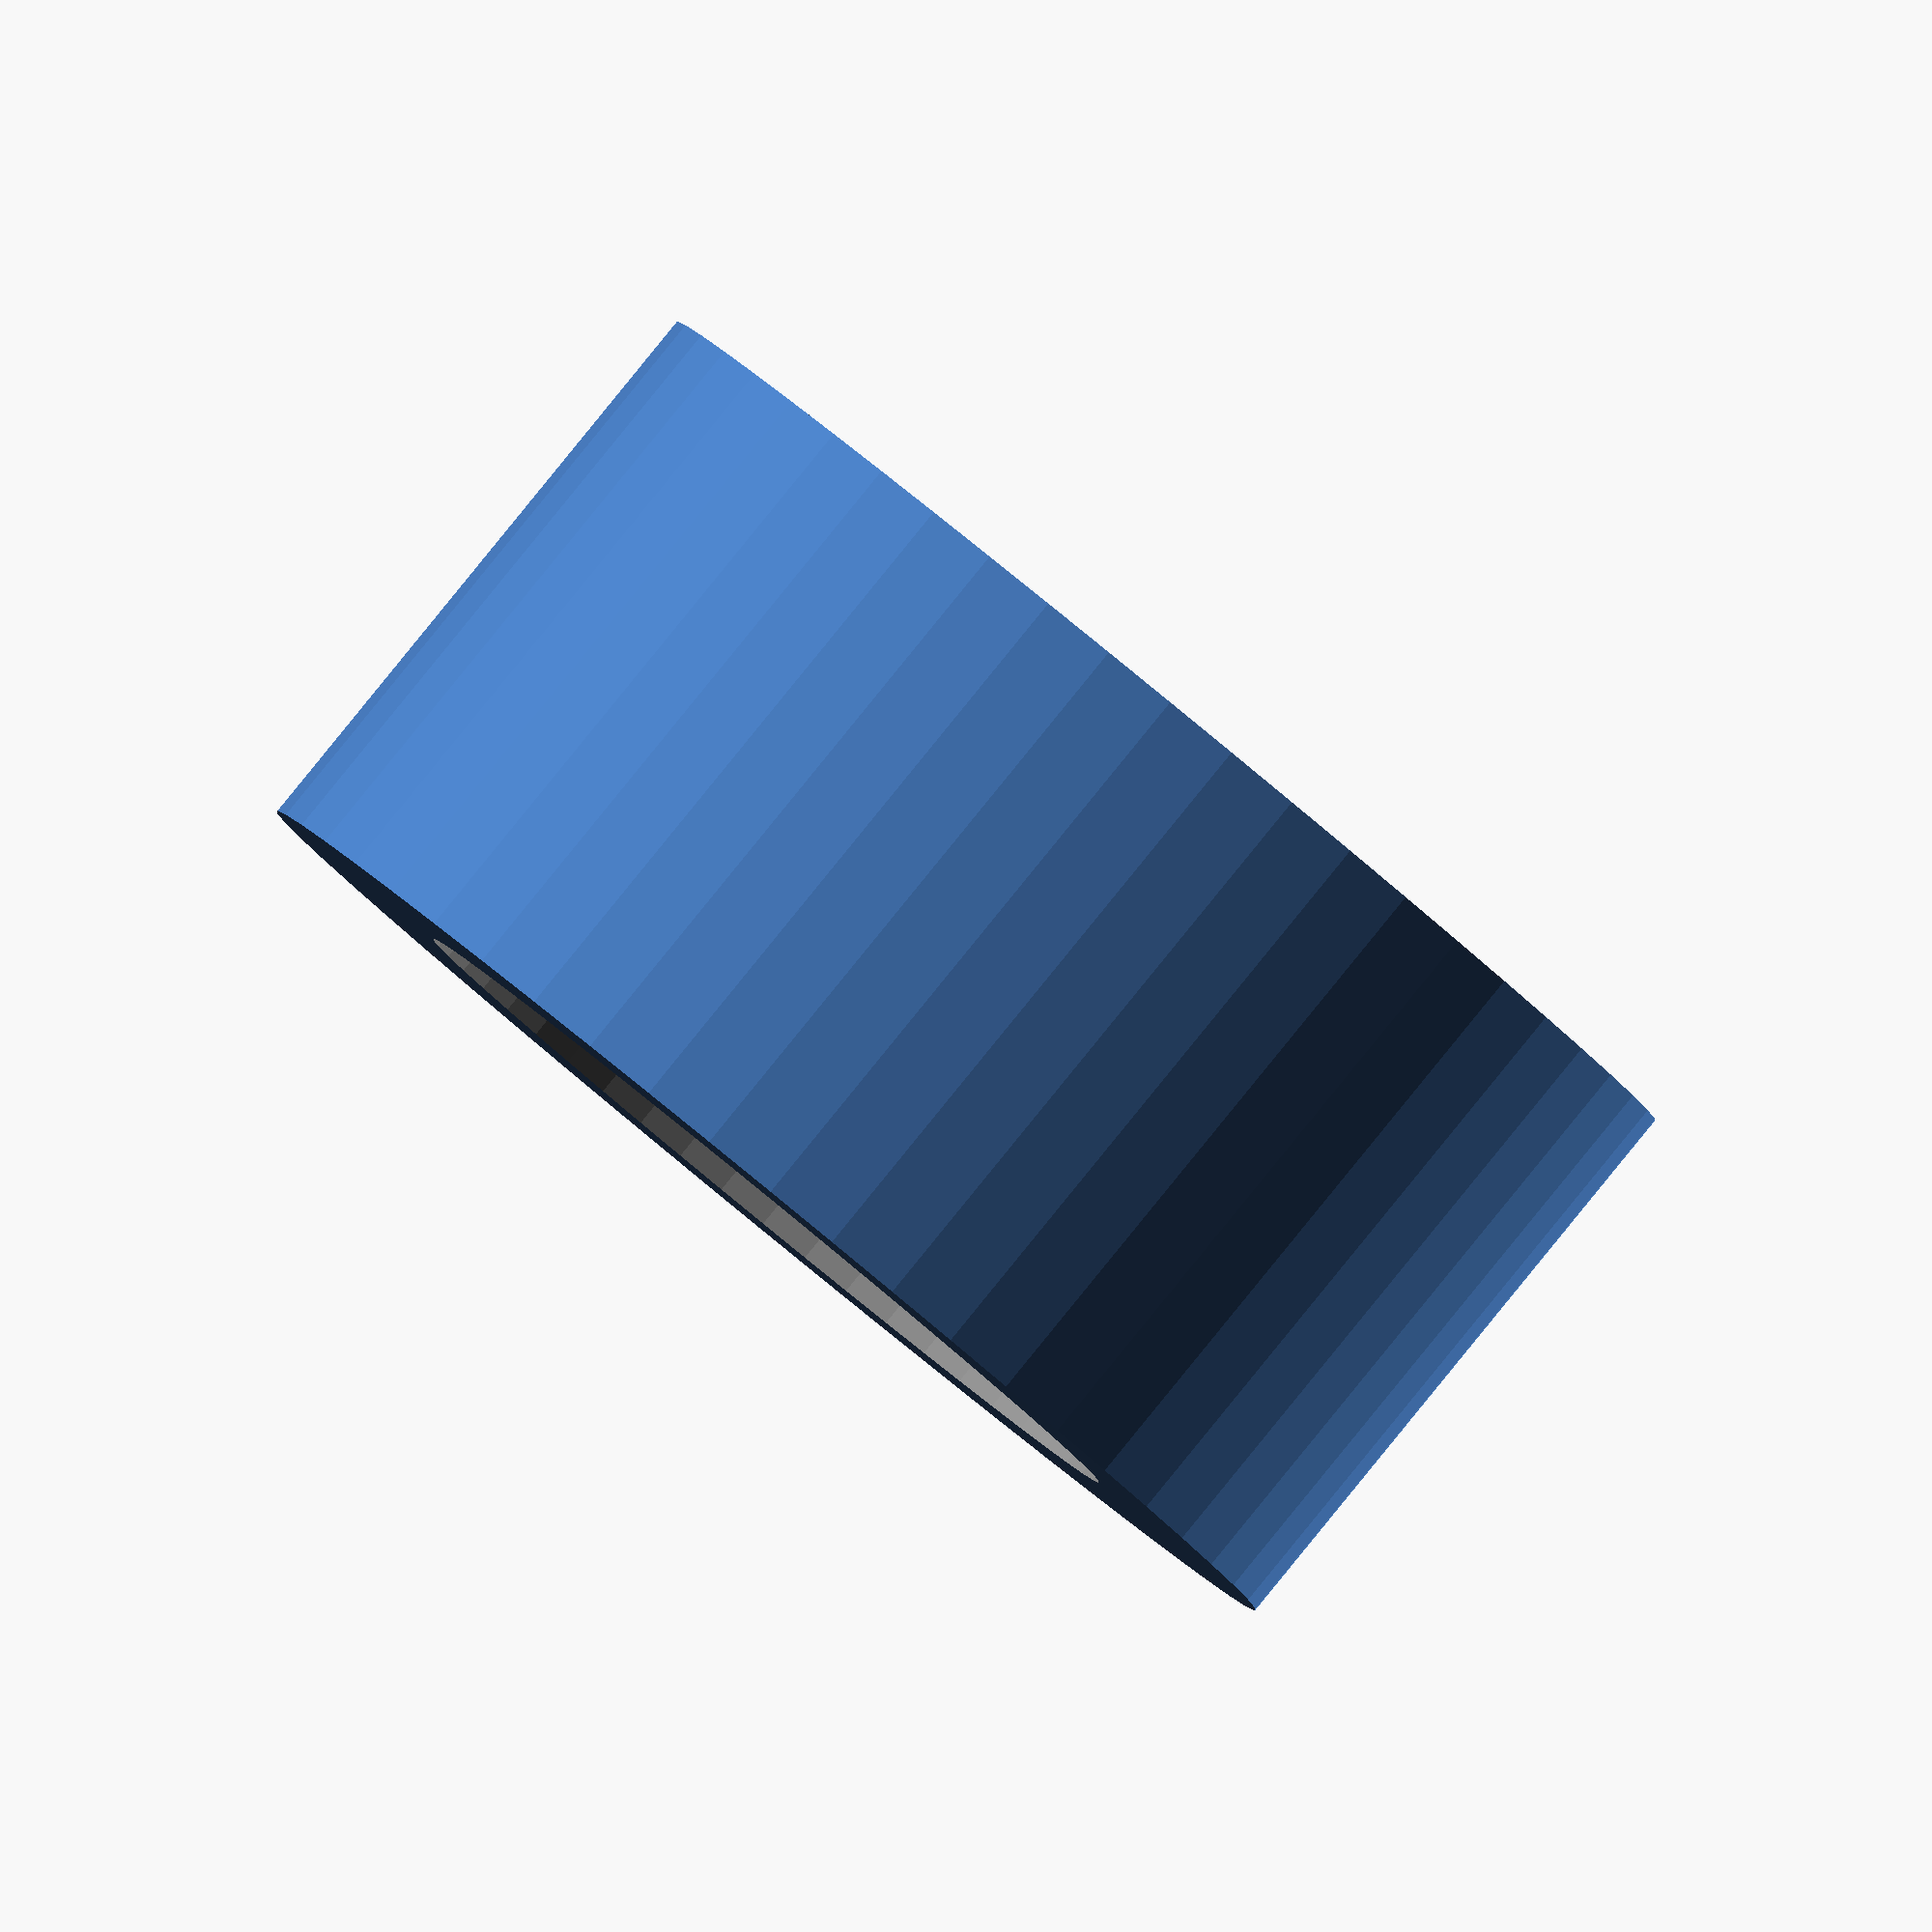
<openscad>
module new_wheel() {
    difference() {
        rotate([90,90,0]) cylinder(h=5, r1=5, r2=5, $fn=50, center=true);
        union(){
        color("gray") rotate([90,90,0]) cylinder(h=5, r1=3.4, r2=3.4, $fn=50);
        rotate([90,90,0]) cylinder(h=1.2, r1=4, r2=4, $fn=50);
        color("red") translate([0,1.45,0]) rotate([90,90,0]) cylinder(h=1.46, r1=3.2, r2=4, $fn=50);
        }
        // translate([0, 0, -5]) {
        //     cube(size=[10, 10, 10], center=true);
        // } 
    }   
}

new_wheel();
</openscad>
<views>
elev=342.5 azim=316.9 roll=157.7 proj=o view=solid
</views>
